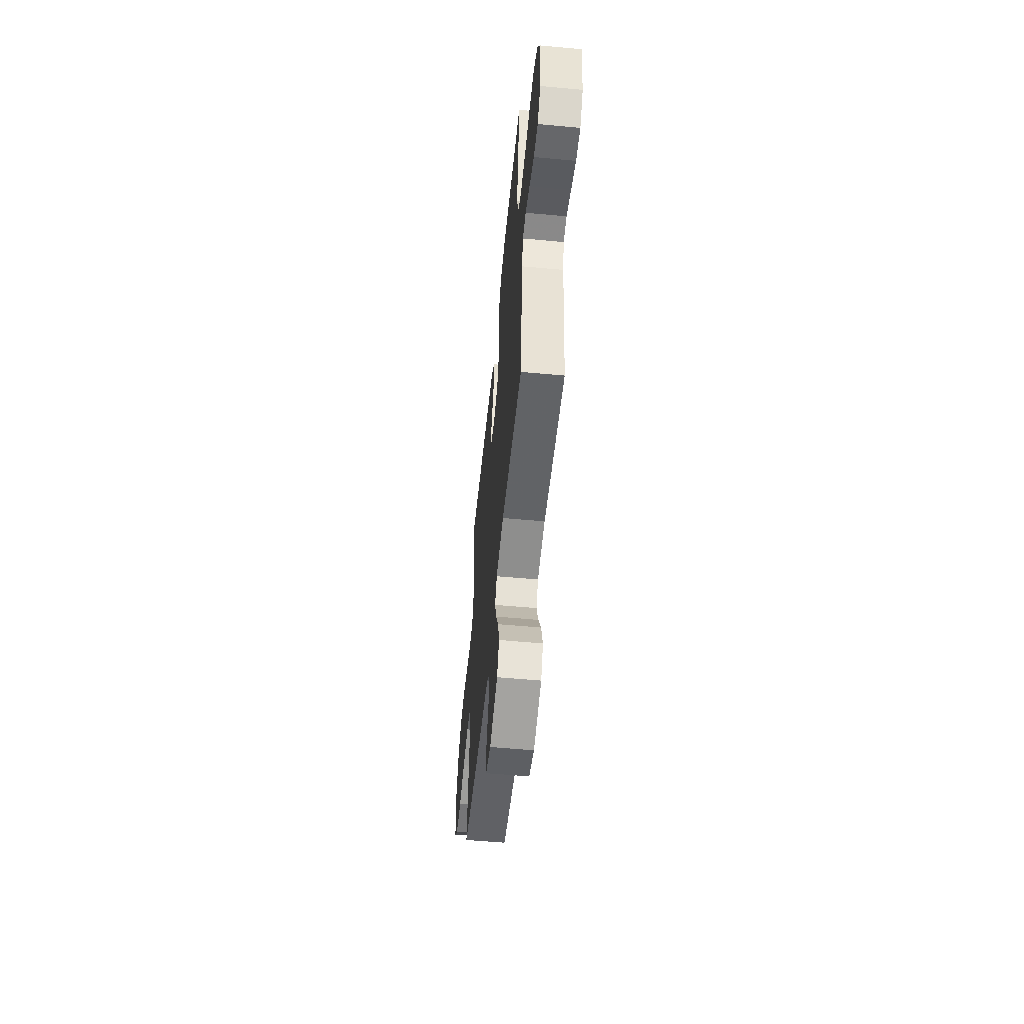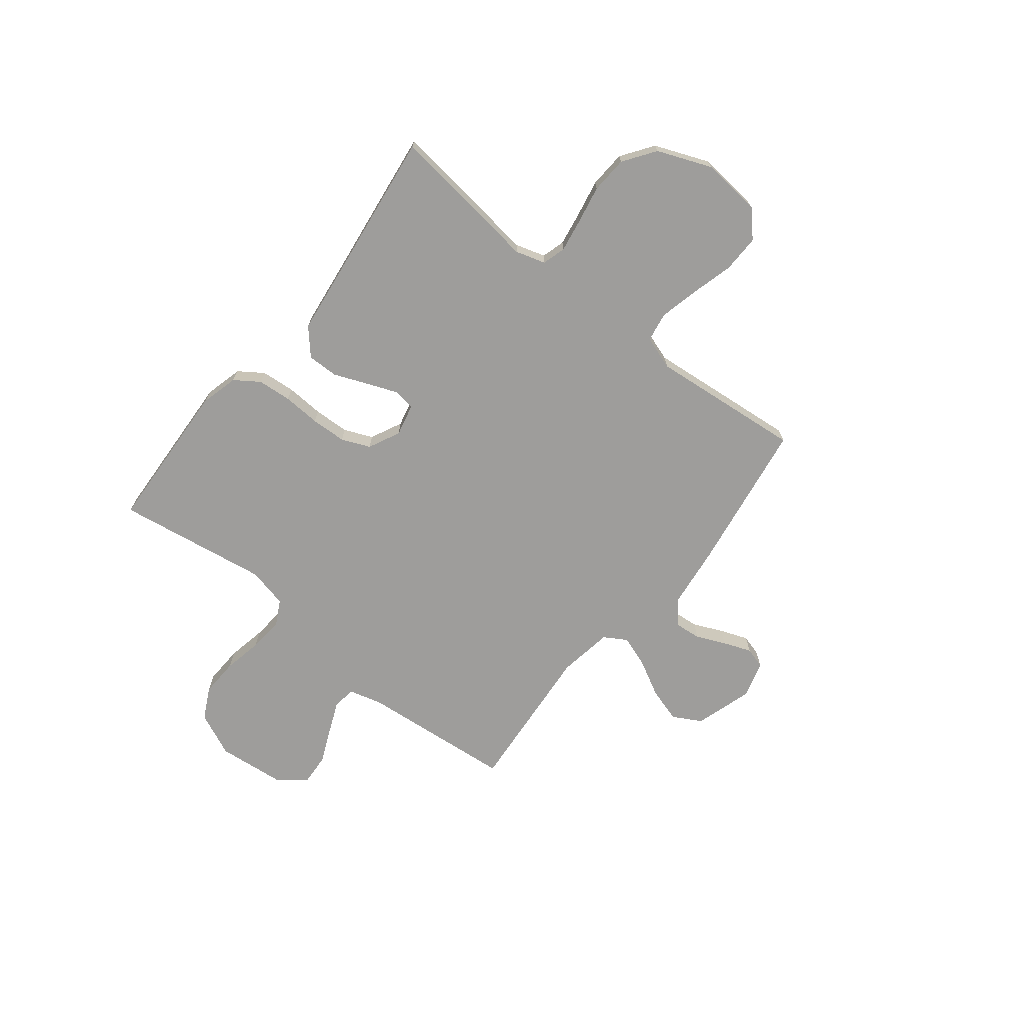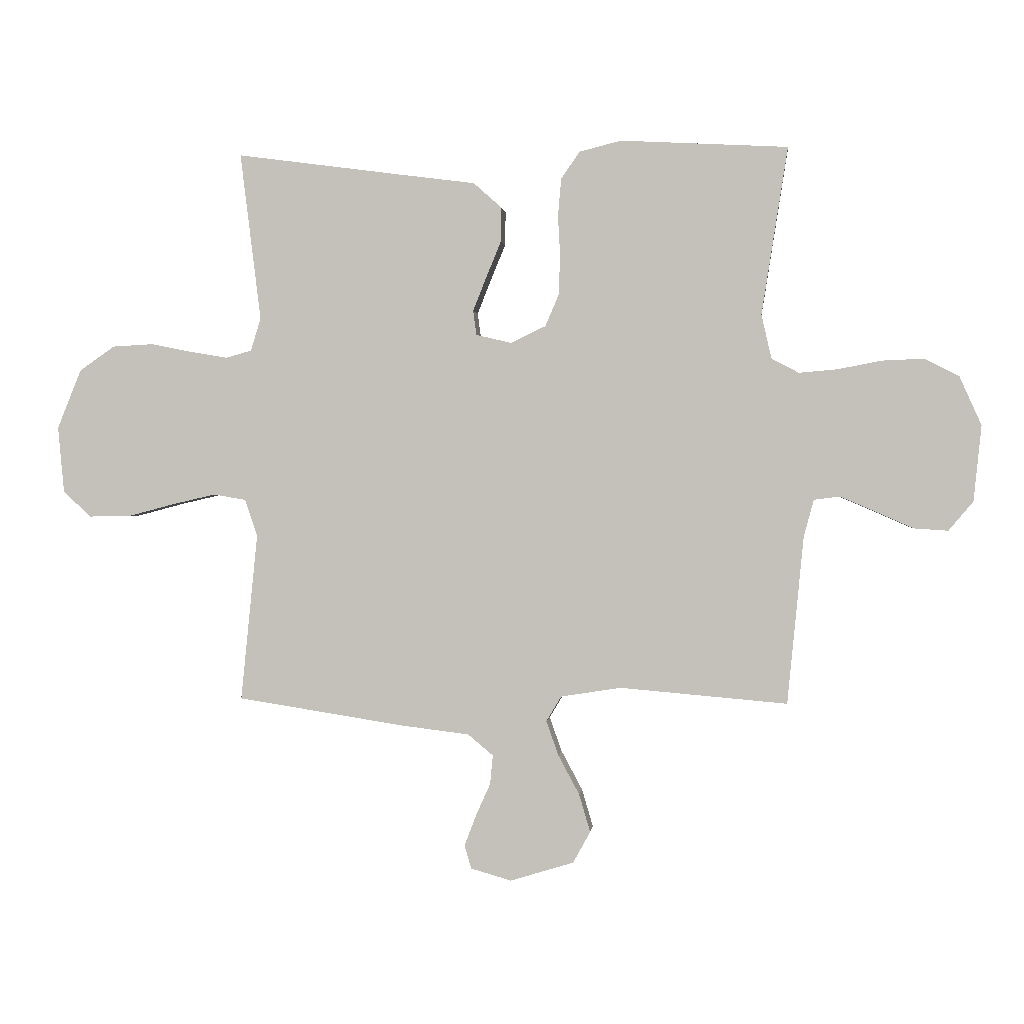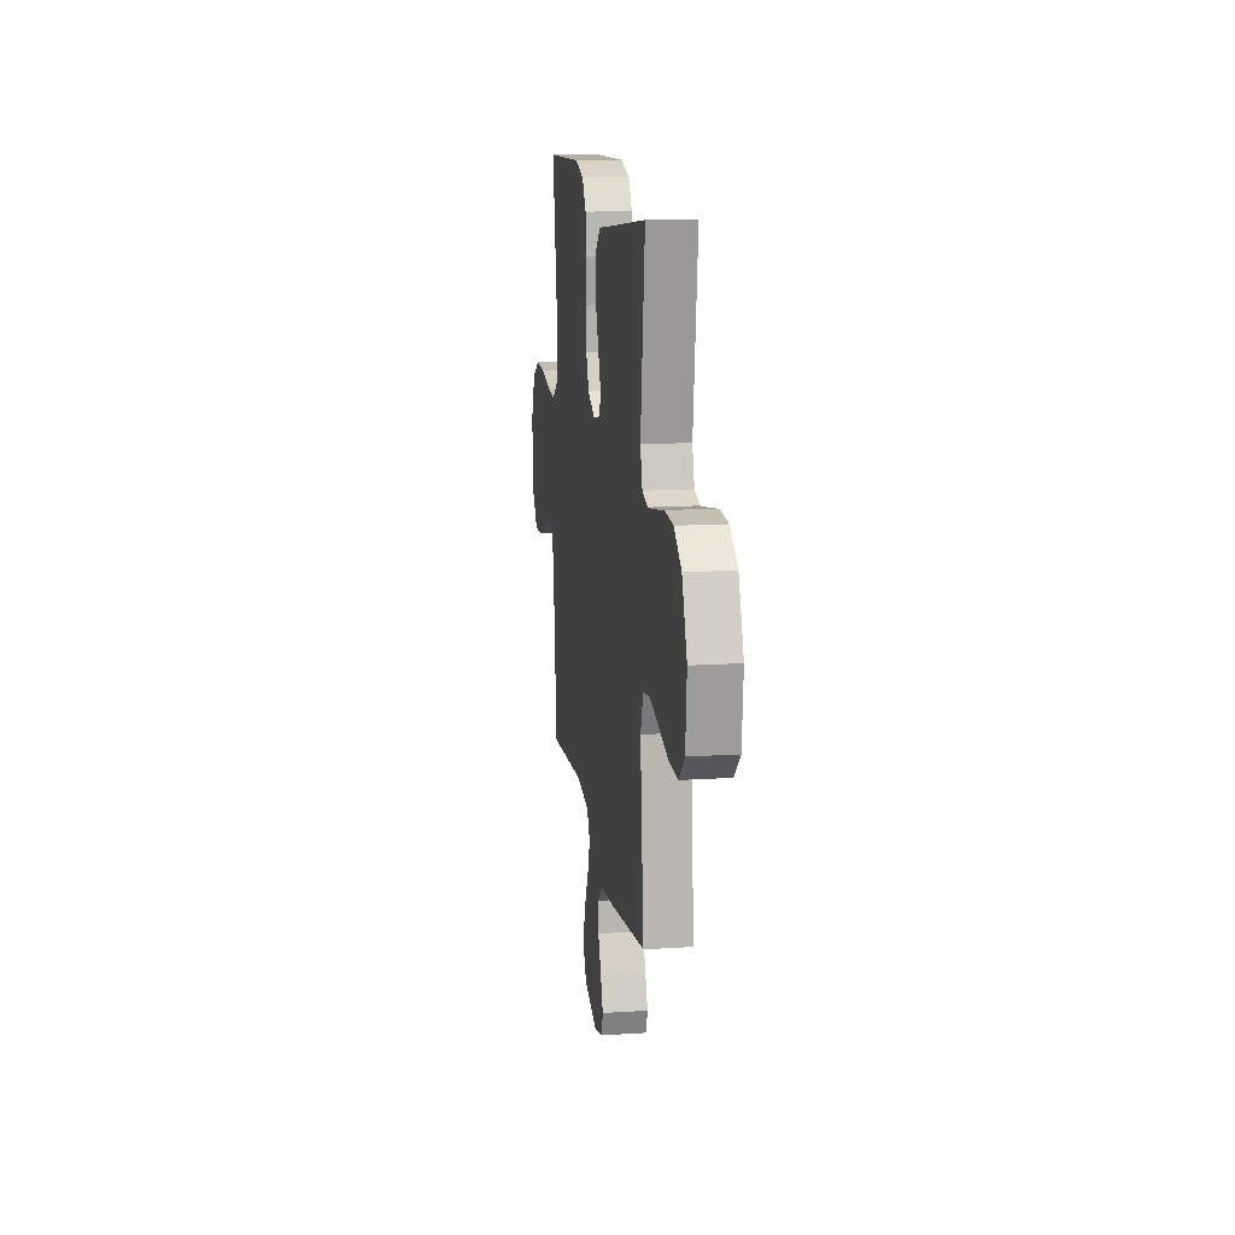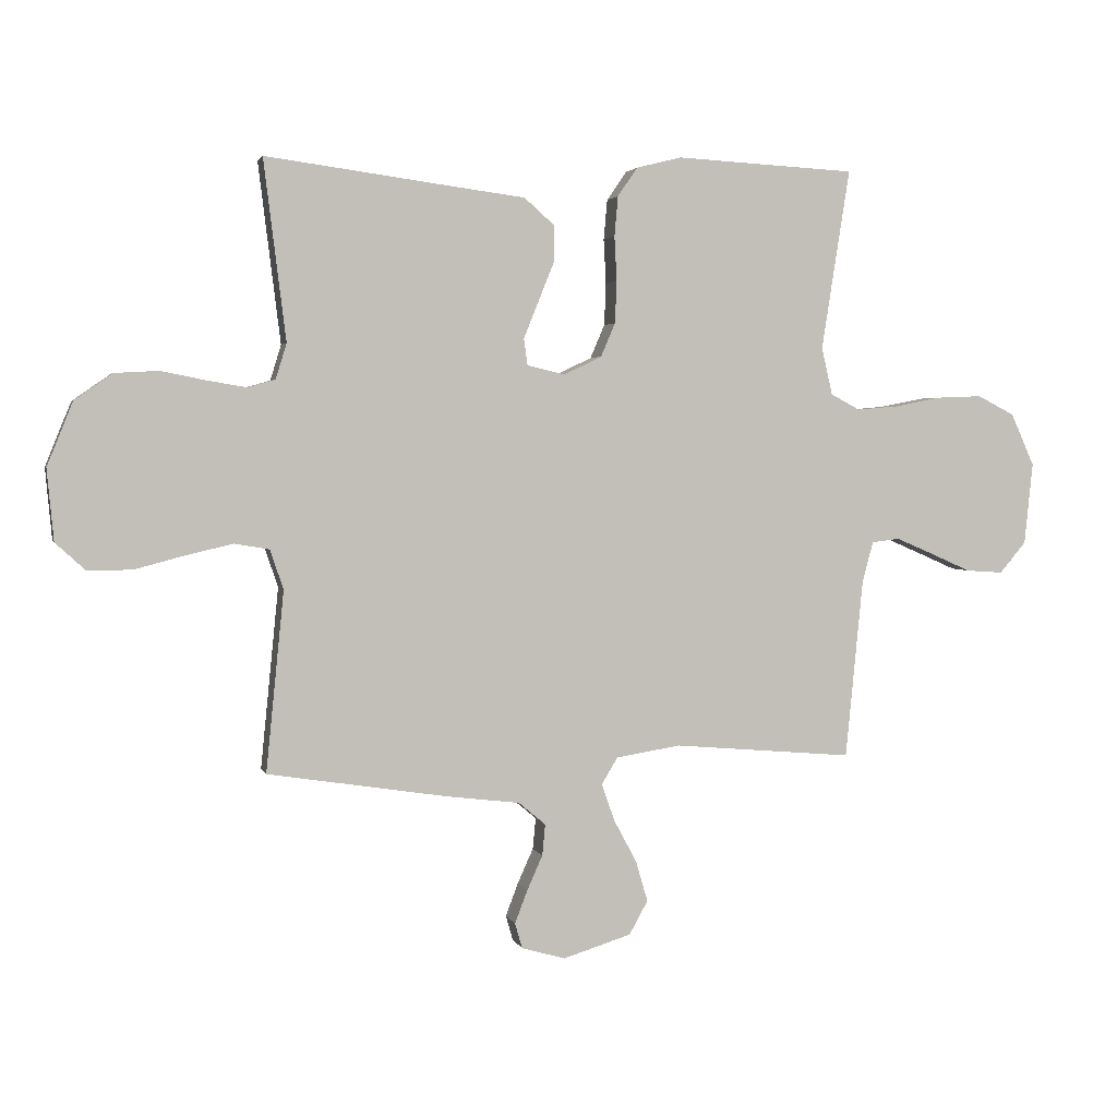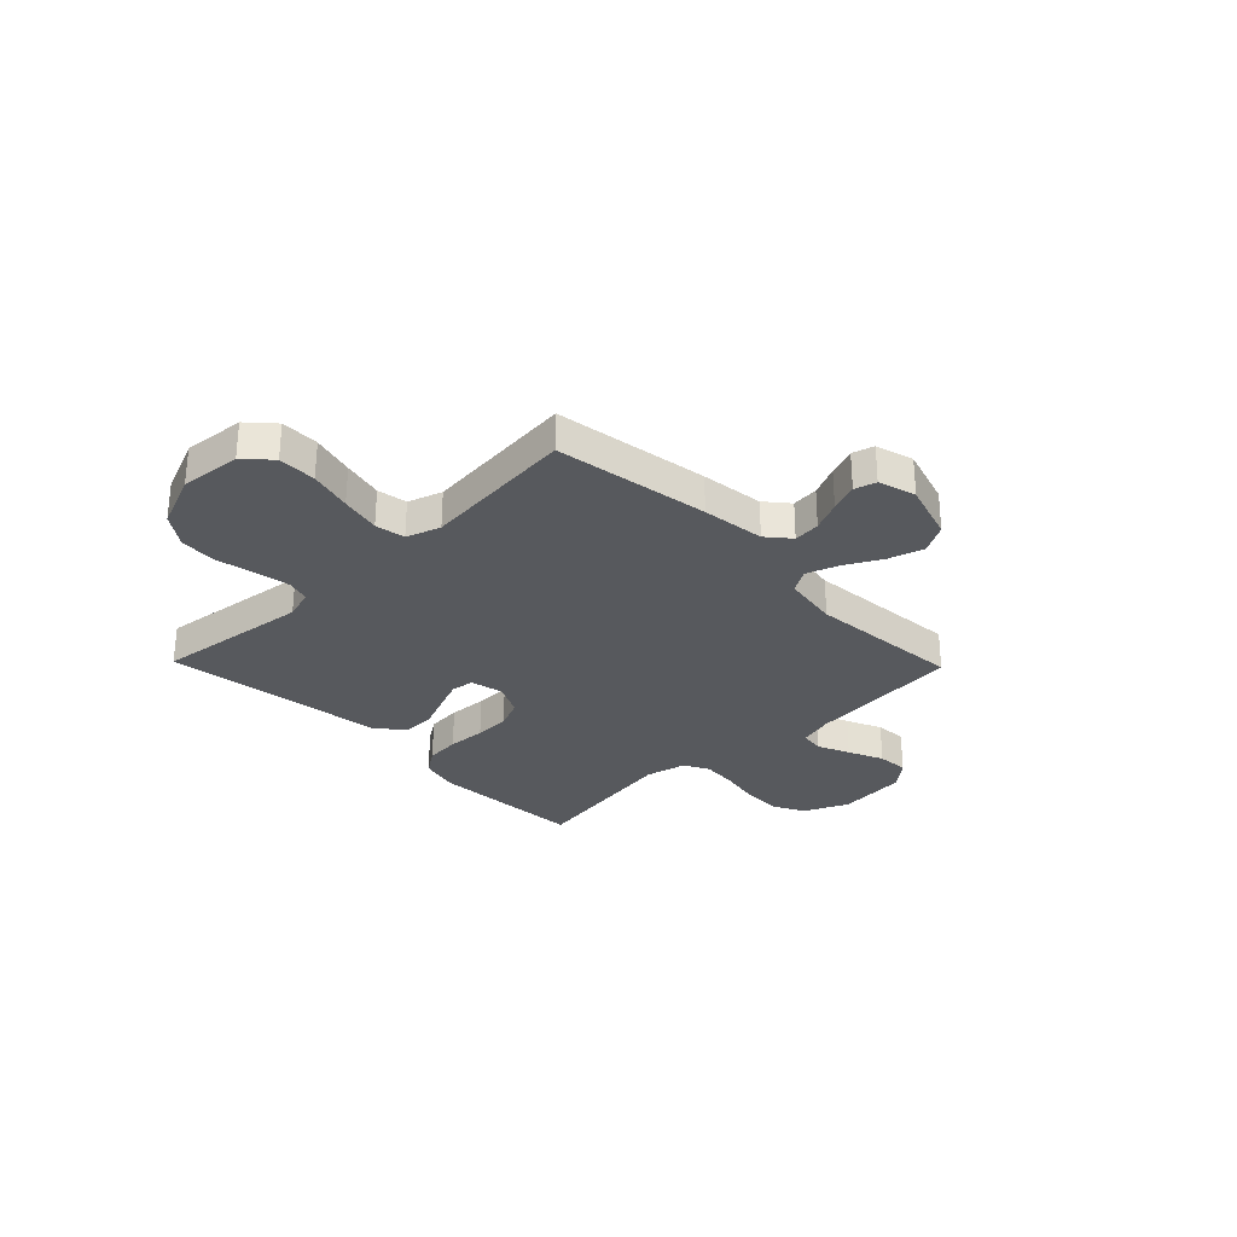
<metadata>
{"format":"obj","ext":"obj","renderer":"f3d","projection":"perspective","resolution":1024,"background":"white","views":[{"elev":-55.8,"azim":-95.6,"up":"+Z"},{"elev":-70.4,"azim":51.4,"up":"+Y"},{"elev":0.7,"azim":-174.0,"up":"+Z"},{"elev":14.4,"azim":81.9,"up":"+Z"},{"elev":2.8,"azim":166.2,"up":"+Z"},{"elev":-29.7,"azim":134.1,"up":"+Y"}]}
</metadata>
<code>
v 0.5 0.07 -0.5
v 0.2 0.07 -0.547
v 0.078 0.07 -0.562
v 0.033 0.07 -0.6
v 0.038 0.07 -0.652
v 0.064 0.07 -0.71
v 0.085 0.07 -0.765
v 0.073 0.07 -0.807
v 0 0.07 -0.828
v -0.114 0.07 -0.793
v -0.145 0.07 -0.737
v -0.125 0.07 -0.669
v -0.087 0.07 -0.598
v -0.065 0.07 -0.536
v -0.092 0.07 -0.491
v -0.2 0.07 -0.474
v -0.5 0.07 -0.5
v -0.529 0.07 -0.2
v -0.547 0.07 -0.133
v -0.593 0.07 -0.127
v -0.656 0.07 -0.154
v -0.724 0.07 -0.184
v -0.785 0.07 -0.188
v -0.829 0.07 -0.136
v -0.843 0.07 0
v -0.804 0.07 0.087
v -0.742 0.07 0.119
v -0.666 0.07 0.116
v -0.589 0.07 0.101
v -0.52 0.07 0.095
v -0.471 0.07 0.121
v -0.453 0.07 0.2
v -0.5 0.07 0.5
v -0.2 0.07 0.516
v -0.125 0.07 0.497
v -0.092 0.07 0.449
v -0.086 0.07 0.382
v -0.09 0.07 0.308
v -0.087 0.07 0.238
v -0.063 0.07 0.182
v 0 0.07 0.152
v 0.063 0.07 0.167
v 0.069 0.07 0.211
v 0.045 0.07 0.271
v 0.018 0.07 0.337
v 0.017 0.07 0.398
v 0.068 0.07 0.443
v 0.2 0.07 0.46
v 0.5 0.07 0.5
v 0.463 0.07 0.2
v 0.481 0.07 0.141
v 0.527 0.07 0.128
v 0.592 0.07 0.139
v 0.667 0.07 0.154
v 0.74 0.07 0.15
v 0.803 0.07 0.106
v 0.846 0.07 0
v 0.835 0.07 -0.119
v 0.785 0.07 -0.165
v 0.711 0.07 -0.164
v 0.628 0.07 -0.142
v 0.55 0.07 -0.124
v 0.492 0.07 -0.134
v 0.47 0.07 -0.2
v 0.5 0 -0.5
v 0.2 0 -0.547
v 0.078 0 -0.562
v 0.033 0 -0.6
v 0.038 0 -0.652
v 0.064 0 -0.71
v 0.085 0 -0.765
v 0.073 0 -0.807
v 0 0 -0.828
v -0.114 0 -0.793
v -0.145 0 -0.737
v -0.125 0 -0.669
v -0.087 0 -0.598
v -0.065 0 -0.536
v -0.092 0 -0.491
v -0.2 0 -0.474
v -0.5 0 -0.5
v -0.529 0 -0.2
v -0.547 0 -0.133
v -0.593 0 -0.127
v -0.656 0 -0.154
v -0.724 0 -0.184
v -0.785 0 -0.188
v -0.829 0 -0.136
v -0.843 0 0
v -0.804 0 0.087
v -0.742 0 0.119
v -0.666 0 0.116
v -0.589 0 0.101
v -0.52 0 0.095
v -0.471 0 0.121
v -0.453 0 0.2
v -0.5 0 0.5
v -0.2 0 0.516
v -0.125 0 0.497
v -0.092 0 0.449
v -0.086 0 0.382
v -0.09 0 0.308
v -0.087 0 0.238
v -0.063 0 0.182
v 0 0 0.152
v 0.063 0 0.167
v 0.069 0 0.211
v 0.045 0 0.271
v 0.018 0 0.337
v 0.017 0 0.398
v 0.068 0 0.443
v 0.2 0 0.46
v 0.5 0 0.5
v 0.463 0 0.2
v 0.481 0 0.141
v 0.527 0 0.128
v 0.592 0 0.139
v 0.667 0 0.154
v 0.74 0 0.15
v 0.803 0 0.106
v 0.846 0 0
v 0.835 0 -0.119
v 0.785 0 -0.165
v 0.711 0 -0.164
v 0.628 0 -0.142
v 0.55 0 -0.124
v 0.492 0 -0.134
v 0.47 0 -0.2
f 59 60 61
f 58 59 61
f 57 58 61
f 56 57 61
f 55 56 61
f 54 55 61
f 53 54 61
f 52 53 61 62
f 51 52 62 63
f 48 49 50
f 51 63 64
f 50 51 64
f 48 50 64
f 47 48 64
f 46 47 64
f 45 46 64
f 44 45 64
f 36 37 38
f 35 36 38
f 34 35 38
f 33 34 38
f 32 33 38
f 31 32 38 39
f 30 31 39 40
f 27 28 29
f 26 27 29
f 25 26 29
f 24 25 29
f 23 24 29
f 22 23 29
f 21 22 29
f 20 21 29 30
f 30 40 41
f 20 30 41
f 19 20 41
f 16 17 18
f 19 41 42
f 18 19 42
f 16 18 42
f 15 16 42
f 11 12 13
f 10 11 13
f 9 10 13
f 8 9 13
f 7 8 13
f 6 7 13
f 5 6 13
f 4 5 13 14
f 64 1 2 3
f 14 15 42
f 4 14 42
f 3 4 42
f 64 3 42
f 64 42 43
f 43 44 64
f 125 124 123
f 125 123 122
f 125 122 121
f 125 121 120
f 125 120 119
f 125 119 118
f 125 118 117
f 126 125 117 116
f 127 126 116 115
f 114 113 112
f 128 127 115
f 128 115 114
f 128 114 112
f 128 112 111
f 128 111 110
f 128 110 109
f 128 109 108
f 102 101 100
f 102 100 99
f 102 99 98
f 102 98 97
f 102 97 96
f 103 102 96 95
f 104 103 95 94
f 93 92 91
f 93 91 90
f 93 90 89
f 93 89 88
f 93 88 87
f 93 87 86
f 93 86 85
f 94 93 85 84
f 105 104 94
f 105 94 84
f 105 84 83
f 82 81 80
f 106 105 83
f 106 83 82
f 106 82 80
f 106 80 79
f 77 76 75
f 77 75 74
f 77 74 73
f 77 73 72
f 77 72 71
f 77 71 70
f 77 70 69
f 78 77 69 68
f 67 66 65 128
f 106 79 78
f 106 78 68
f 106 68 67
f 106 67 128
f 107 106 128
f 128 108 107
f 1 65 66 2
f 2 66 67 3
f 3 67 68 4
f 4 68 69 5
f 5 69 70 6
f 6 70 71 7
f 7 71 72 8
f 8 72 73 9
f 9 73 74 10
f 10 74 75 11
f 11 75 76 12
f 12 76 77 13
f 13 77 78 14
f 14 78 79 15
f 15 79 80 16
f 16 80 81 17
f 17 81 82 18
f 18 82 83 19
f 19 83 84 20
f 20 84 85 21
f 21 85 86 22
f 22 86 87 23
f 23 87 88 24
f 24 88 89 25
f 25 89 90 26
f 26 90 91 27
f 27 91 92 28
f 28 92 93 29
f 29 93 94 30
f 30 94 95 31
f 31 95 96 32
f 32 96 97 33
f 33 97 98 34
f 34 98 99 35
f 35 99 100 36
f 36 100 101 37
f 37 101 102 38
f 38 102 103 39
f 39 103 104 40
f 40 104 105 41
f 41 105 106 42
f 42 106 107 43
f 43 107 108 44
f 44 108 109 45
f 45 109 110 46
f 46 110 111 47
f 47 111 112 48
f 48 112 113 49
f 49 113 114 50
f 50 114 115 51
f 51 115 116 52
f 52 116 117 53
f 53 117 118 54
f 54 118 119 55
f 55 119 120 56
f 56 120 121 57
f 57 121 122 58
f 58 122 123 59
f 59 123 124 60
f 60 124 125 61
f 61 125 126 62
f 62 126 127 63
f 63 127 128 64
f 64 128 65 1

</code>
